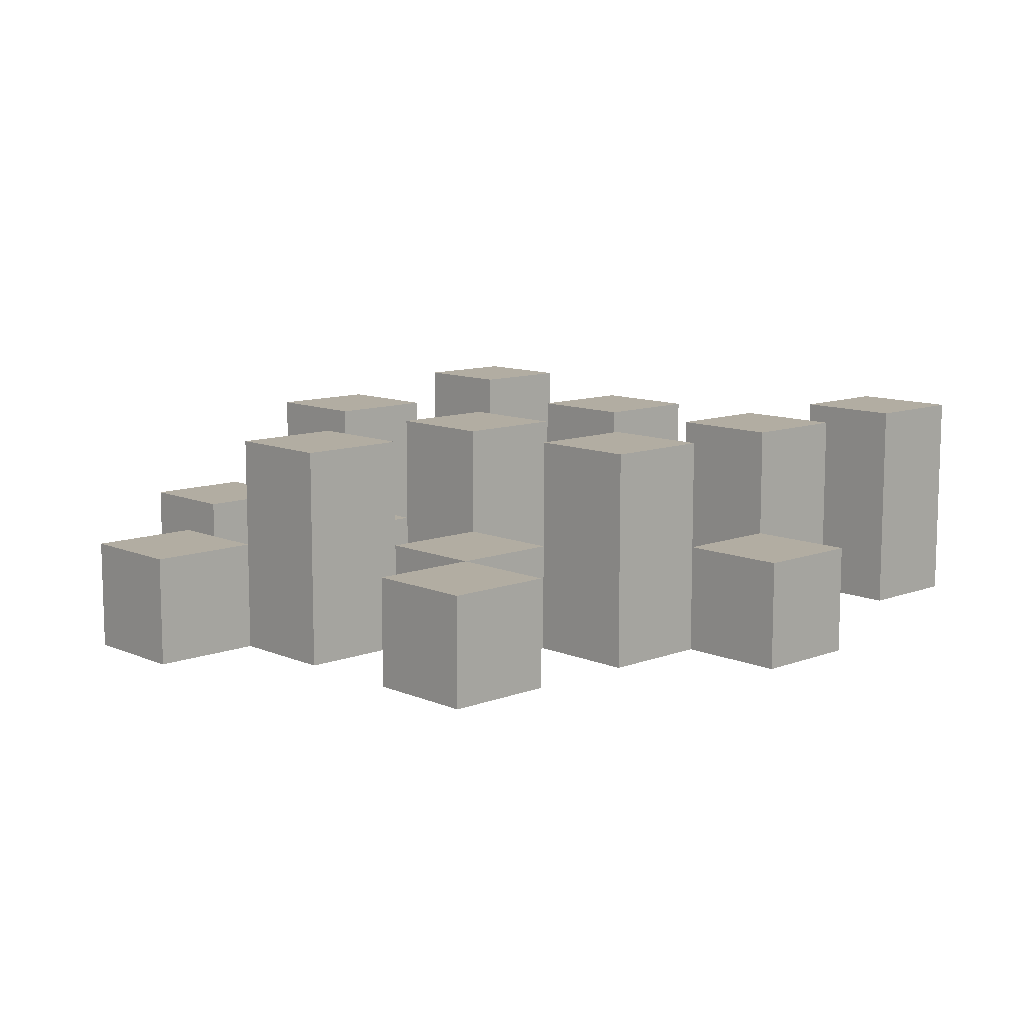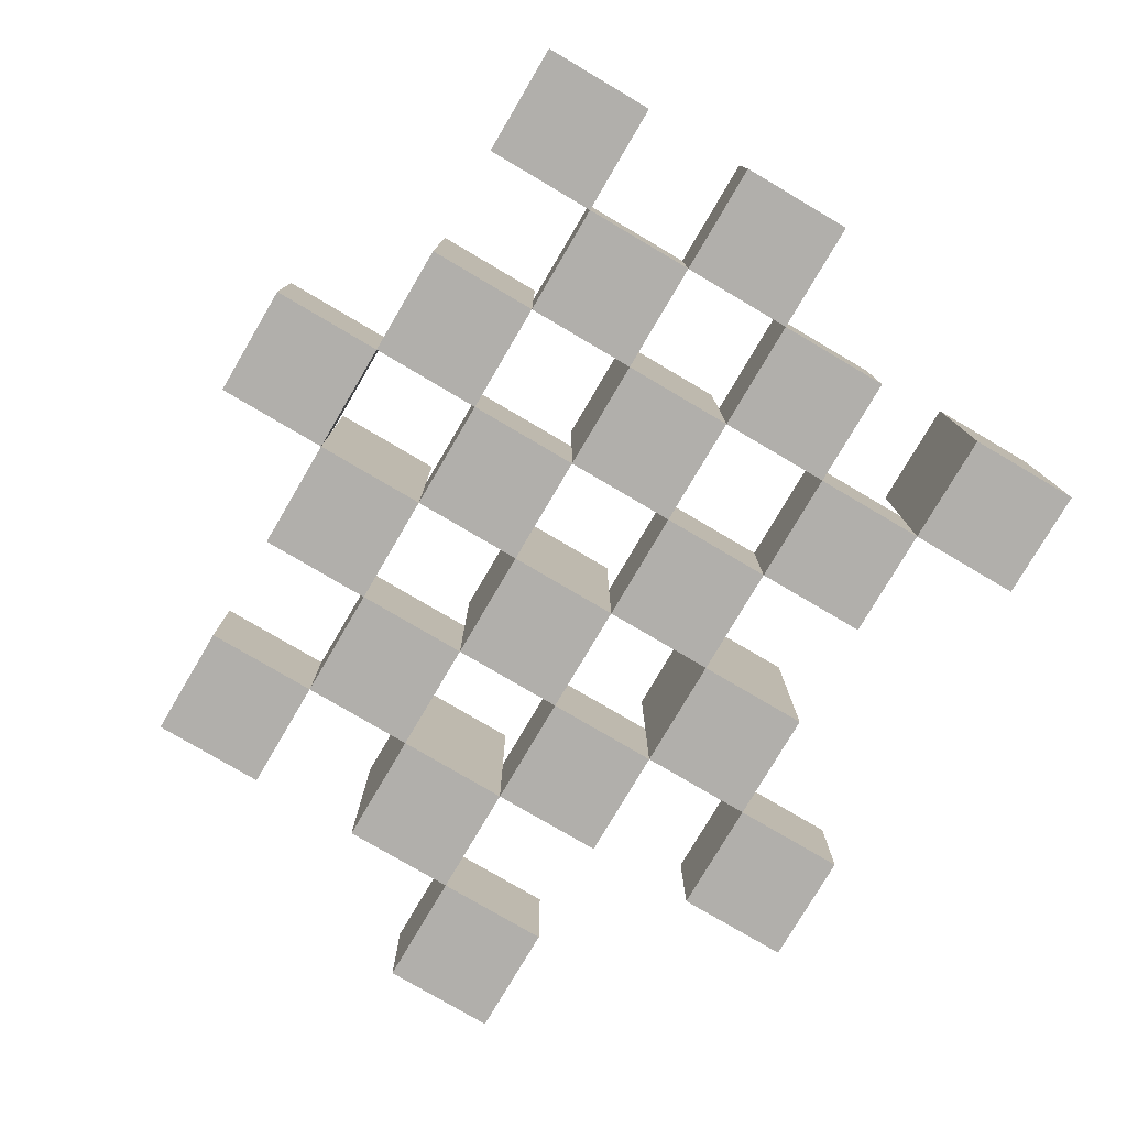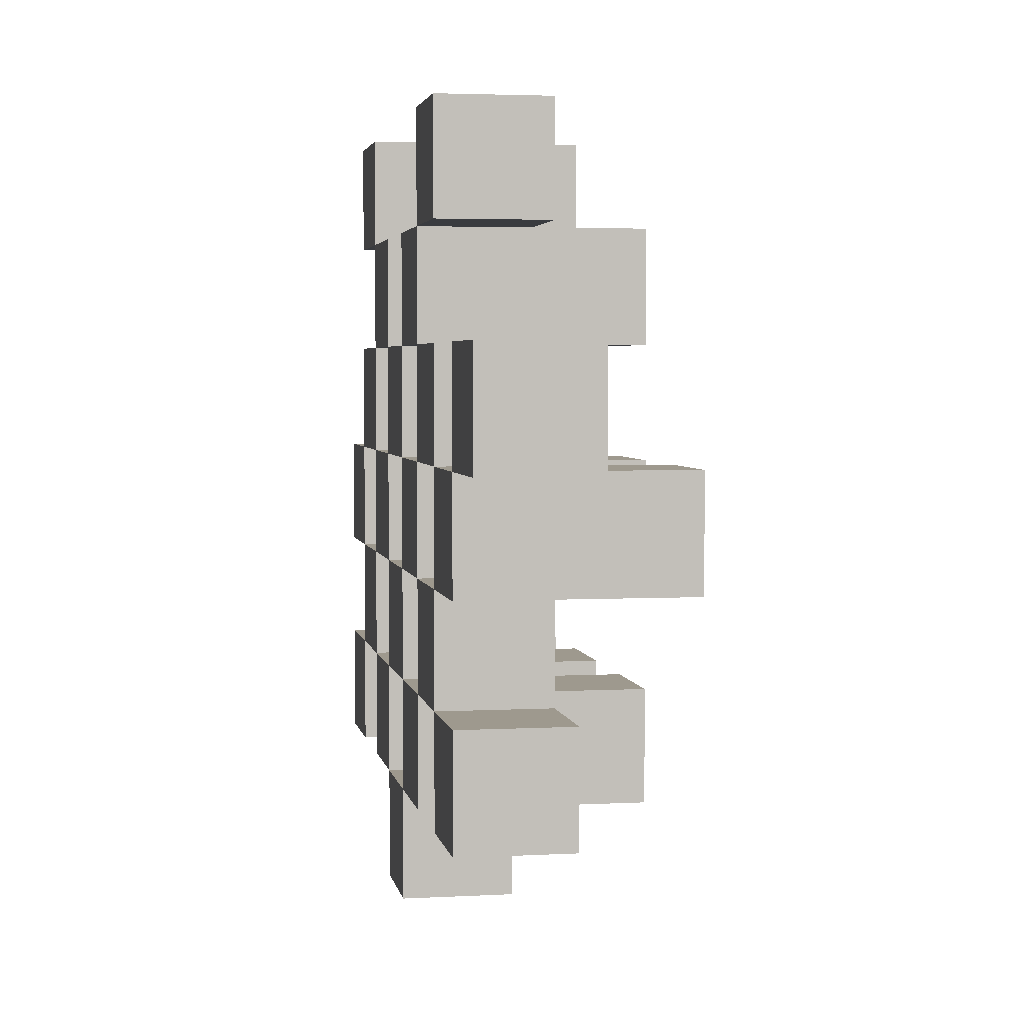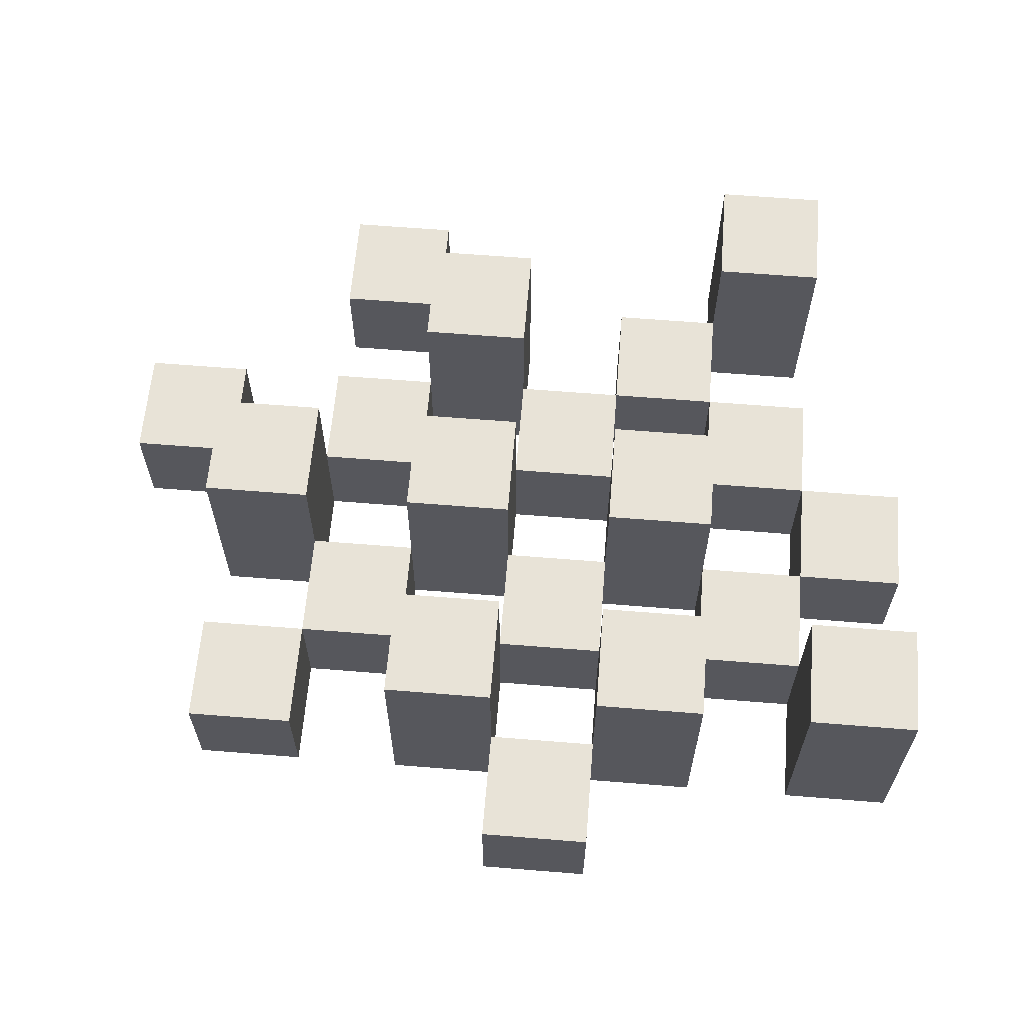
<metadata>
{"format":"obj","ext":"obj","renderer":"f3d","projection":"perspective","resolution":1024,"background":"white","views":[{"elev":10.6,"azim":136.7,"up":"+Y"},{"elev":-78.3,"azim":-120.5,"up":"+Y"},{"elev":3.5,"azim":79.9,"up":"+Z"},{"elev":62.3,"azim":-175.3,"up":"+Y"}]}
</metadata>
<code>
o
v 29.1 0.9 -8.9
v 29.1 0.9 -9
v 29.1 0.9 -9.1
v 29.1 0.9 -9.2
v 29.1 1 -8.9
v 29.1 1 -9
v 29.1 1.1 -9.1
v 29.1 1.1 -9.2
v 29.2 0.9 -8.6
v 29.2 0.9 -8.7
v 29.2 0.9 -8.8
v 29.2 0.9 -8.9
v 29.2 0.9 -9
v 29.2 0.9 -9.1
v 29.2 1 -8.8
v 29.2 1 -8.9
v 29.2 1 -9
v 29.2 1 -9.1
v 29.2 1.1 -8.6
v 29.2 1.1 -8.7
v 29.3 0.9 -8.7
v 29.3 0.9 -8.8
v 29.3 0.9 -8.9
v 29.3 0.9 -9
v 29.3 0.9 -9.1
v 29.3 0.9 -9.2
v 29.3 1 -8.7
v 29.3 1 -8.8
v 29.3 1 -8.9
v 29.3 1 -9
v 29.3 1 -9.1
v 29.3 1.1 -8.9
v 29.3 1.1 -9
v 29.3 1.1 -9.1
v 29.3 1.1 -9.2
v 29.4 0.9 -8.8
v 29.4 0.9 -8.9
v 29.4 0.9 -9
v 29.4 0.9 -9.1
v 29.4 0.9 -9.2
v 29.4 0.9 -9.3
v 29.4 1 -8.8
v 29.4 1 -8.9
v 29.4 1 -9
v 29.4 1 -9.1
v 29.4 1 -9.2
v 29.4 1 -9.3
v 29.5 0.9 -8.7
v 29.5 0.9 -8.8
v 29.5 0.9 -8.9
v 29.5 0.9 -9
v 29.5 0.9 -9.1
v 29.5 0.9 -9.2
v 29.5 1 -8.8
v 29.5 1 -8.9
v 29.5 1 -9
v 29.5 1 -9.1
v 29.5 1 -9.2
v 29.5 1.1 -8.7
v 29.5 1.1 -8.8
v 29.5 1.1 -8.9
v 29.5 1.1 -9
v 29.5 1.1 -9.1
v 29.5 1.1 -9.2
v 29.6 0.9 -8.6
v 29.6 0.9 -8.7
v 29.6 0.9 -8.8
v 29.6 0.9 -8.9
v 29.6 0.9 -9
v 29.6 0.9 -9.1
v 29.6 1 -8.6
v 29.6 1 -8.7
v 29.6 1 -8.8
v 29.6 1 -8.9
v 29.6 1 -9
v 29.6 1 -9.1
v 29.7 0.9 -8.9
v 29.7 0.9 -9
v 29.7 0.9 -9.1
v 29.7 0.9 -9.2
v 29.7 1 -8.9
v 29.7 1 -9
v 29.7 1 -9.1
v 29.7 1 -9.2
v 29.7 1.1 -8.9
v 29.7 1.1 -9
v 29.8 0.9 -8.8
v 29.8 0.9 -8.9
v 29.8 1 -8.8
v 29.8 1 -8.9
v 29.2 0.9 -8.9
v 29.2 0.9 -9
v 29.2 0.9 -9.1
v 29.2 0.9 -9.2
v 29.2 1 -8.9
v 29.2 1 -9
v 29.2 1 -9.1
v 29.2 1.1 -9.1
v 29.2 1.1 -9.2
v 29.3 0.9 -8.6
v 29.3 0.9 -8.7
v 29.3 0.9 -8.8
v 29.3 0.9 -8.9
v 29.3 0.9 -9
v 29.3 0.9 -9.1
v 29.3 1 -8.7
v 29.3 1 -8.8
v 29.3 1 -8.9
v 29.3 1 -9
v 29.3 1 -9.1
v 29.3 1.1 -8.6
v 29.3 1.1 -8.7
v 29.4 0.9 -8.7
v 29.4 0.9 -8.8
v 29.4 0.9 -8.9
v 29.4 0.9 -9
v 29.4 0.9 -9.1
v 29.4 0.9 -9.2
v 29.4 1 -8.7
v 29.4 1 -8.8
v 29.4 1 -8.9
v 29.4 1 -9
v 29.4 1 -9.1
v 29.4 1 -9.2
v 29.4 1.1 -8.9
v 29.4 1.1 -9
v 29.4 1.1 -9.1
v 29.4 1.1 -9.2
v 29.5 0.9 -8.8
v 29.5 0.9 -8.9
v 29.5 0.9 -9
v 29.5 0.9 -9.1
v 29.5 0.9 -9.2
v 29.5 0.9 -9.3
v 29.5 1 -8.8
v 29.5 1 -8.9
v 29.5 1 -9
v 29.5 1 -9.1
v 29.5 1 -9.2
v 29.5 1 -9.3
v 29.6 0.9 -8.7
v 29.6 0.9 -8.8
v 29.6 0.9 -8.9
v 29.6 0.9 -9
v 29.6 0.9 -9.1
v 29.6 0.9 -9.2
v 29.6 1 -8.7
v 29.6 1 -8.8
v 29.6 1 -8.9
v 29.6 1 -9
v 29.6 1 -9.1
v 29.6 1.1 -8.7
v 29.6 1.1 -8.8
v 29.6 1.1 -8.9
v 29.6 1.1 -9
v 29.6 1.1 -9.1
v 29.6 1.1 -9.2
v 29.7 0.9 -8.6
v 29.7 0.9 -8.7
v 29.7 0.9 -8.8
v 29.7 0.9 -8.9
v 29.7 0.9 -9
v 29.7 0.9 -9.1
v 29.7 1 -8.6
v 29.7 1 -8.7
v 29.7 1 -8.8
v 29.7 1 -8.9
v 29.7 1 -9
v 29.7 1 -9.1
v 29.8 0.9 -8.9
v 29.8 0.9 -9
v 29.8 0.9 -9.1
v 29.8 0.9 -9.2
v 29.8 1 -8.9
v 29.8 1 -9.1
v 29.8 1 -9.2
v 29.8 1.1 -8.9
v 29.8 1.1 -9
v 29.9 0.9 -8.8
v 29.9 0.9 -8.9
v 29.9 1 -8.8
v 29.9 1 -8.9
v 29.2 0.9 -8.6
v 29.2 1.1 -8.6
v 29.3 0.9 -8.6
v 29.3 1.1 -8.6
v 29.6 0.9 -8.6
v 29.6 1 -8.6
v 29.7 0.9 -8.6
v 29.7 1 -8.6
v 29.3 0.9 -8.7
v 29.3 1 -8.7
v 29.4 0.9 -8.7
v 29.4 1 -8.7
v 29.5 0.9 -8.7
v 29.5 1.1 -8.7
v 29.6 0.9 -8.7
v 29.6 1 -8.7
v 29.6 1.1 -8.7
v 29.2 0.9 -8.8
v 29.2 1 -8.8
v 29.3 0.9 -8.8
v 29.3 1 -8.8
v 29.4 0.9 -8.8
v 29.4 1 -8.8
v 29.5 0.9 -8.8
v 29.5 1 -8.8
v 29.6 0.9 -8.8
v 29.6 1 -8.8
v 29.7 0.9 -8.8
v 29.7 1 -8.8
v 29.8 0.9 -8.8
v 29.8 1 -8.8
v 29.9 0.9 -8.8
v 29.9 1 -8.8
v 29.1 0.9 -8.9
v 29.1 1 -8.9
v 29.2 0.9 -8.9
v 29.2 1 -8.9
v 29.3 0.9 -8.9
v 29.3 1 -8.9
v 29.3 1.1 -8.9
v 29.4 0.9 -8.9
v 29.4 1 -8.9
v 29.4 1.1 -8.9
v 29.5 0.9 -8.9
v 29.5 1 -8.9
v 29.5 1.1 -8.9
v 29.6 0.9 -8.9
v 29.6 1 -8.9
v 29.6 1.1 -8.9
v 29.7 0.9 -8.9
v 29.7 1 -8.9
v 29.7 1.1 -8.9
v 29.8 0.9 -8.9
v 29.8 1 -8.9
v 29.8 1.1 -8.9
v 29.2 0.9 -9
v 29.2 1 -9
v 29.3 0.9 -9
v 29.3 1 -9
v 29.4 0.9 -9
v 29.4 1 -9
v 29.5 0.9 -9
v 29.5 1 -9
v 29.6 0.9 -9
v 29.6 1 -9
v 29.7 0.9 -9
v 29.7 1 -9
v 29.1 0.9 -9.1
v 29.1 1.1 -9.1
v 29.2 0.9 -9.1
v 29.2 1 -9.1
v 29.2 1.1 -9.1
v 29.3 0.9 -9.1
v 29.3 1 -9.1
v 29.3 1.1 -9.1
v 29.4 0.9 -9.1
v 29.4 1 -9.1
v 29.4 1.1 -9.1
v 29.5 0.9 -9.1
v 29.5 1 -9.1
v 29.5 1.1 -9.1
v 29.6 0.9 -9.1
v 29.6 1 -9.1
v 29.6 1.1 -9.1
v 29.7 0.9 -9.1
v 29.7 1 -9.1
v 29.8 0.9 -9.1
v 29.8 1 -9.1
v 29.4 0.9 -9.2
v 29.4 1 -9.2
v 29.5 0.9 -9.2
v 29.5 1 -9.2
v 29.2 0.9 -8.7
v 29.2 1.1 -8.7
v 29.3 0.9 -8.7
v 29.3 1 -8.7
v 29.3 1.1 -8.7
v 29.6 0.9 -8.7
v 29.6 1 -8.7
v 29.7 0.9 -8.7
v 29.7 1 -8.7
v 29.3 0.9 -8.8
v 29.3 1 -8.8
v 29.4 0.9 -8.8
v 29.4 1 -8.8
v 29.5 0.9 -8.8
v 29.5 1 -8.8
v 29.5 1.1 -8.8
v 29.6 0.9 -8.8
v 29.6 1 -8.8
v 29.6 1.1 -8.8
v 29.2 0.9 -8.9
v 29.2 1 -8.9
v 29.3 0.9 -8.9
v 29.3 1 -8.9
v 29.4 0.9 -8.9
v 29.4 1 -8.9
v 29.5 0.9 -8.9
v 29.5 1 -8.9
v 29.6 0.9 -8.9
v 29.6 1 -8.9
v 29.7 0.9 -8.9
v 29.7 1 -8.9
v 29.8 0.9 -8.9
v 29.8 1 -8.9
v 29.9 0.9 -8.9
v 29.9 1 -8.9
v 29.1 0.9 -9
v 29.1 1 -9
v 29.2 0.9 -9
v 29.2 1 -9
v 29.3 0.9 -9
v 29.3 1 -9
v 29.3 1.1 -9
v 29.4 0.9 -9
v 29.4 1 -9
v 29.4 1.1 -9
v 29.5 0.9 -9
v 29.5 1 -9
v 29.5 1.1 -9
v 29.6 0.9 -9
v 29.6 1 -9
v 29.6 1.1 -9
v 29.7 0.9 -9
v 29.7 1 -9
v 29.7 1.1 -9
v 29.8 0.9 -9
v 29.8 1.1 -9
v 29.2 0.9 -9.1
v 29.2 1 -9.1
v 29.3 0.9 -9.1
v 29.3 1 -9.1
v 29.4 0.9 -9.1
v 29.4 1 -9.1
v 29.5 0.9 -9.1
v 29.5 1 -9.1
v 29.6 0.9 -9.1
v 29.6 1 -9.1
v 29.7 0.9 -9.1
v 29.7 1 -9.1
v 29.1 0.9 -9.2
v 29.1 1.1 -9.2
v 29.2 0.9 -9.2
v 29.2 1.1 -9.2
v 29.3 0.9 -9.2
v 29.3 1.1 -9.2
v 29.4 0.9 -9.2
v 29.4 1 -9.2
v 29.4 1.1 -9.2
v 29.5 0.9 -9.2
v 29.5 1 -9.2
v 29.5 1.1 -9.2
v 29.6 0.9 -9.2
v 29.6 1.1 -9.2
v 29.7 0.9 -9.2
v 29.7 1 -9.2
v 29.8 0.9 -9.2
v 29.8 1 -9.2
v 29.4 0.9 -9.3
v 29.4 1 -9.3
v 29.5 0.9 -9.3
v 29.5 1 -9.3
v 29.2 0.9 -8.6
v 29.3 0.9 -8.6
v 29.6 0.9 -8.6
v 29.7 0.9 -8.6
v 29.2 0.9 -8.7
v 29.3 0.9 -8.7
v 29.4 0.9 -8.7
v 29.5 0.9 -8.7
v 29.6 0.9 -8.7
v 29.7 0.9 -8.7
v 29.2 0.9 -8.8
v 29.3 0.9 -8.8
v 29.4 0.9 -8.8
v 29.5 0.9 -8.8
v 29.6 0.9 -8.8
v 29.7 0.9 -8.8
v 29.8 0.9 -8.8
v 29.9 0.9 -8.8
v 29.1 0.9 -8.9
v 29.2 0.9 -8.9
v 29.3 0.9 -8.9
v 29.4 0.9 -8.9
v 29.5 0.9 -8.9
v 29.6 0.9 -8.9
v 29.7 0.9 -8.9
v 29.8 0.9 -8.9
v 29.9 0.9 -8.9
v 29.1 0.9 -9
v 29.2 0.9 -9
v 29.3 0.9 -9
v 29.4 0.9 -9
v 29.5 0.9 -9
v 29.6 0.9 -9
v 29.7 0.9 -9
v 29.8 0.9 -9
v 29.1 0.9 -9.1
v 29.2 0.9 -9.1
v 29.3 0.9 -9.1
v 29.4 0.9 -9.1
v 29.5 0.9 -9.1
v 29.6 0.9 -9.1
v 29.7 0.9 -9.1
v 29.8 0.9 -9.1
v 29.1 0.9 -9.2
v 29.2 0.9 -9.2
v 29.3 0.9 -9.2
v 29.4 0.9 -9.2
v 29.5 0.9 -9.2
v 29.6 0.9 -9.2
v 29.7 0.9 -9.2
v 29.8 0.9 -9.2
v 29.4 0.9 -9.3
v 29.5 0.9 -9.3
v 29.6 1 -8.6
v 29.7 1 -8.6
v 29.3 1 -8.7
v 29.4 1 -8.7
v 29.6 1 -8.7
v 29.7 1 -8.7
v 29.2 1 -8.8
v 29.3 1 -8.8
v 29.4 1 -8.8
v 29.5 1 -8.8
v 29.6 1 -8.8
v 29.7 1 -8.8
v 29.8 1 -8.8
v 29.9 1 -8.8
v 29.1 1 -8.9
v 29.2 1 -8.9
v 29.3 1 -8.9
v 29.4 1 -8.9
v 29.5 1 -8.9
v 29.6 1 -8.9
v 29.7 1 -8.9
v 29.8 1 -8.9
v 29.9 1 -8.9
v 29.1 1 -9
v 29.2 1 -9
v 29.3 1 -9
v 29.4 1 -9
v 29.5 1 -9
v 29.6 1 -9
v 29.7 1 -9
v 29.2 1 -9.1
v 29.3 1 -9.1
v 29.4 1 -9.1
v 29.5 1 -9.1
v 29.6 1 -9.1
v 29.7 1 -9.1
v 29.8 1 -9.1
v 29.4 1 -9.2
v 29.5 1 -9.2
v 29.7 1 -9.2
v 29.8 1 -9.2
v 29.4 1 -9.3
v 29.5 1 -9.3
v 29.2 1.1 -8.6
v 29.3 1.1 -8.6
v 29.2 1.1 -8.7
v 29.3 1.1 -8.7
v 29.5 1.1 -8.7
v 29.6 1.1 -8.7
v 29.5 1.1 -8.8
v 29.6 1.1 -8.8
v 29.3 1.1 -8.9
v 29.4 1.1 -8.9
v 29.5 1.1 -8.9
v 29.6 1.1 -8.9
v 29.7 1.1 -8.9
v 29.8 1.1 -8.9
v 29.3 1.1 -9
v 29.4 1.1 -9
v 29.5 1.1 -9
v 29.6 1.1 -9
v 29.7 1.1 -9
v 29.8 1.1 -9
v 29.1 1.1 -9.1
v 29.2 1.1 -9.1
v 29.3 1.1 -9.1
v 29.4 1.1 -9.1
v 29.5 1.1 -9.1
v 29.6 1.1 -9.1
v 29.1 1.1 -9.2
v 29.2 1.1 -9.2
v 29.3 1.1 -9.2
v 29.4 1.1 -9.2
v 29.5 1.1 -9.2
v 29.6 1.1 -9.2
f 5 2 1
f 6 2 5
f 7 4 3
f 8 4 7
f 15 12 11
f 16 12 15
f 17 14 13
f 18 14 17
f 19 10 9
f 20 10 19
f 27 22 21
f 28 22 27
f 29 24 23
f 30 24 29
f 31 26 25
f 32 30 29
f 33 30 32
f 34 26 31
f 35 26 34
f 42 37 36
f 43 37 42
f 44 39 38
f 45 39 44
f 46 41 40
f 47 41 46
f 54 49 48
f 55 51 50
f 56 51 55
f 57 53 52
f 58 53 57
f 59 54 48
f 60 54 59
f 61 56 55
f 62 56 61
f 63 58 57
f 64 58 63
f 71 66 65
f 72 66 71
f 73 68 67
f 74 68 73
f 75 70 69
f 76 70 75
f 81 78 77
f 82 78 81
f 83 80 79
f 84 80 83
f 85 82 81
f 86 82 85
f 89 88 87
f 90 88 89
f 91 92 95
f 95 92 96
f 93 94 97
f 97 94 98
f 98 94 99
f 100 101 106
f 102 103 107
f 107 103 108
f 104 105 109
f 109 105 110
f 100 106 111
f 111 106 112
f 113 114 119
f 119 114 120
f 115 116 121
f 121 116 122
f 117 118 123
f 123 118 124
f 121 122 125
f 125 122 126
f 123 124 127
f 127 124 128
f 129 130 135
f 135 130 136
f 131 132 137
f 137 132 138
f 133 134 139
f 139 134 140
f 141 142 147
f 147 142 148
f 143 144 149
f 149 144 150
f 145 146 151
f 147 148 152
f 152 148 153
f 149 150 154
f 154 150 155
f 151 146 156
f 156 146 157
f 158 159 164
f 164 159 165
f 160 161 166
f 166 161 167
f 162 163 168
f 168 163 169
f 170 171 174
f 172 173 175
f 175 173 176
f 174 171 177
f 177 171 178
f 179 180 181
f 181 180 182
f 185 184 183
f 186 184 185
f 189 188 187
f 190 188 189
f 193 192 191
f 194 192 193
f 197 196 195
f 198 196 197
f 199 196 198
f 202 201 200
f 203 201 202
f 206 205 204
f 207 205 206
f 210 209 208
f 211 209 210
f 214 213 212
f 215 213 214
f 218 217 216
f 219 217 218
f 223 221 220
f 223 222 221
f 224 222 223
f 225 222 224
f 229 227 226
f 229 228 227
f 230 228 229
f 231 228 230
f 235 233 232
f 235 234 233
f 236 234 235
f 237 234 236
f 240 239 238
f 241 239 240
f 244 243 242
f 245 243 244
f 248 247 246
f 249 247 248
f 252 251 250
f 253 251 252
f 254 251 253
f 258 256 255
f 258 257 256
f 259 257 258
f 260 257 259
f 264 262 261
f 264 263 262
f 265 263 264
f 266 263 265
f 269 268 267
f 270 268 269
f 273 272 271
f 274 272 273
f 275 276 277
f 277 276 278
f 278 276 279
f 280 281 282
f 282 281 283
f 284 285 286
f 286 285 287
f 288 289 291
f 289 290 291
f 291 290 292
f 292 290 293
f 294 295 296
f 296 295 297
f 298 299 300
f 300 299 301
f 302 303 304
f 304 303 305
f 306 307 308
f 308 307 309
f 310 311 312
f 312 311 313
f 314 315 317
f 315 316 317
f 317 316 318
f 318 316 319
f 320 321 323
f 321 322 323
f 323 322 324
f 324 322 325
f 326 327 329
f 327 328 329
f 329 328 330
f 331 332 333
f 333 332 334
f 335 336 337
f 337 336 338
f 339 340 341
f 341 340 342
f 343 344 345
f 345 344 346
f 347 348 349
f 349 348 350
f 350 348 351
f 352 353 355
f 353 354 355
f 355 354 356
f 357 358 359
f 359 358 360
f 361 362 363
f 363 362 364
f 369 366 365
f 370 366 369
f 373 368 367
f 374 368 373
f 376 371 370
f 377 371 376
f 378 373 372
f 379 373 378
f 384 376 375
f 385 376 384
f 386 378 377
f 387 378 386
f 388 380 379
f 389 380 388
f 390 382 381
f 391 382 390
f 392 384 383
f 393 384 392
f 394 386 385
f 395 386 394
f 396 388 387
f 397 388 396
f 398 390 389
f 399 390 398
f 401 394 393
f 402 394 401
f 403 396 395
f 404 396 403
f 405 398 397
f 406 398 405
f 408 401 400
f 409 401 408
f 410 403 402
f 411 403 410
f 412 405 404
f 413 405 412
f 414 407 406
f 415 407 414
f 416 412 411
f 417 412 416
f 418 419 422
f 422 419 423
f 420 421 425
f 425 421 426
f 424 425 433
f 433 425 434
f 426 427 435
f 435 427 436
f 428 429 437
f 437 429 438
f 430 431 439
f 439 431 440
f 432 433 441
f 441 433 442
f 442 443 448
f 448 443 449
f 444 445 450
f 450 445 451
f 446 447 452
f 452 447 453
f 453 454 457
f 457 454 458
f 455 456 459
f 459 456 460
f 461 462 463
f 463 462 464
f 465 466 467
f 467 466 468
f 469 470 475
f 475 470 476
f 471 472 477
f 477 472 478
f 473 474 479
f 479 474 480
f 481 482 487
f 487 482 488
f 483 484 489
f 489 484 490
f 485 486 491
f 491 486 492

</code>
